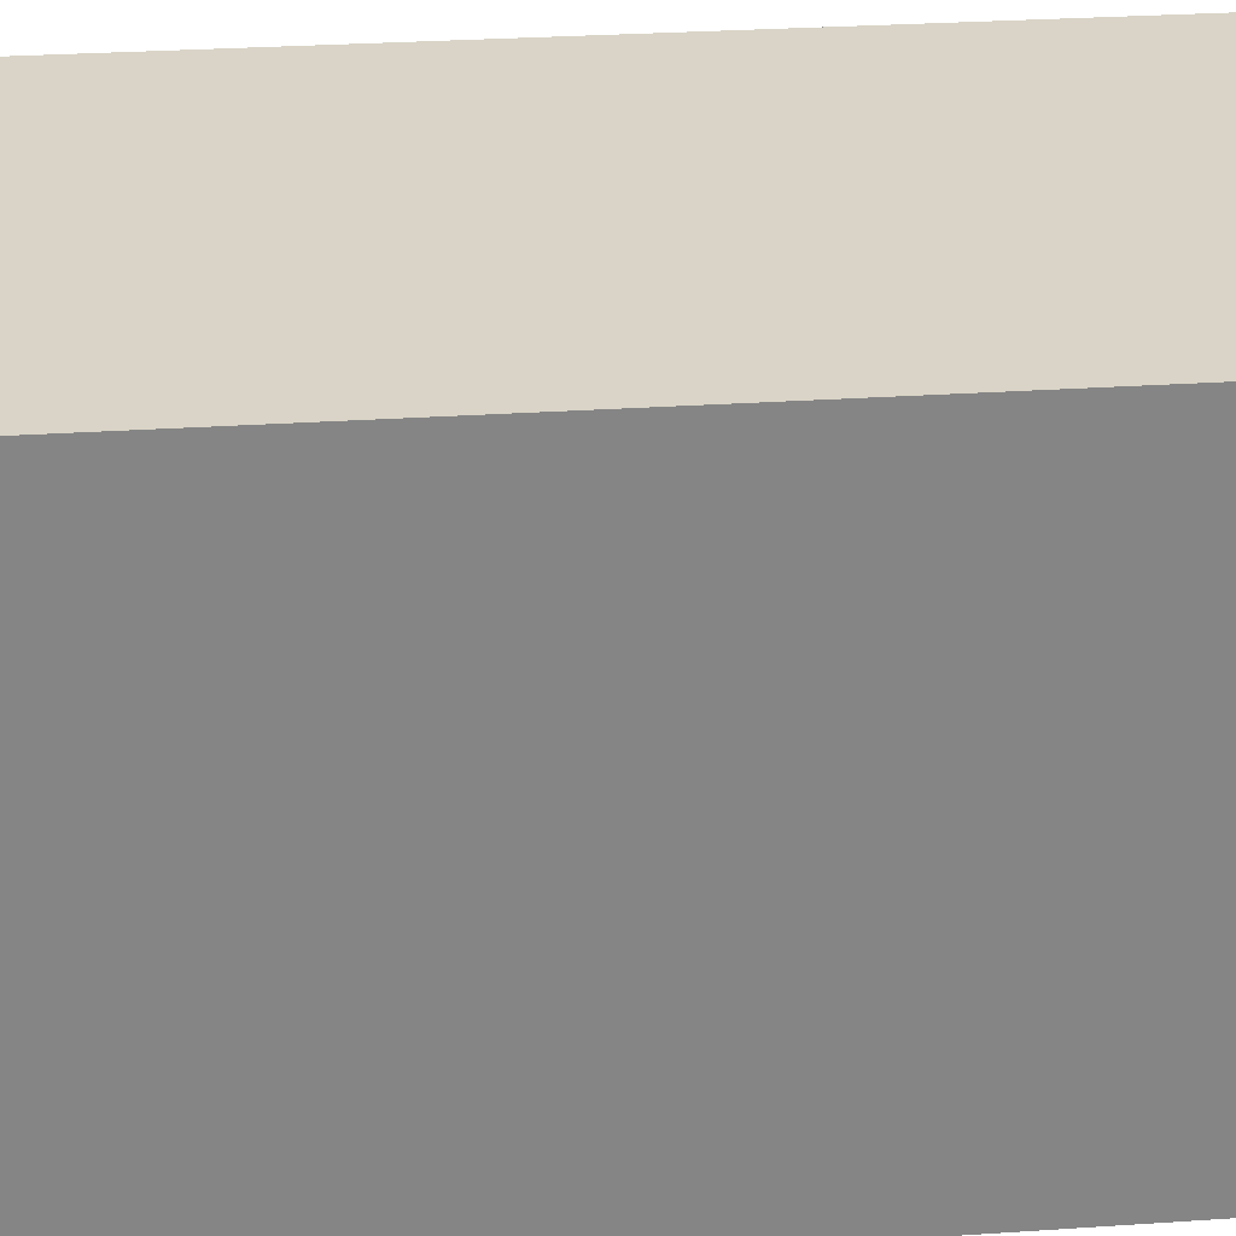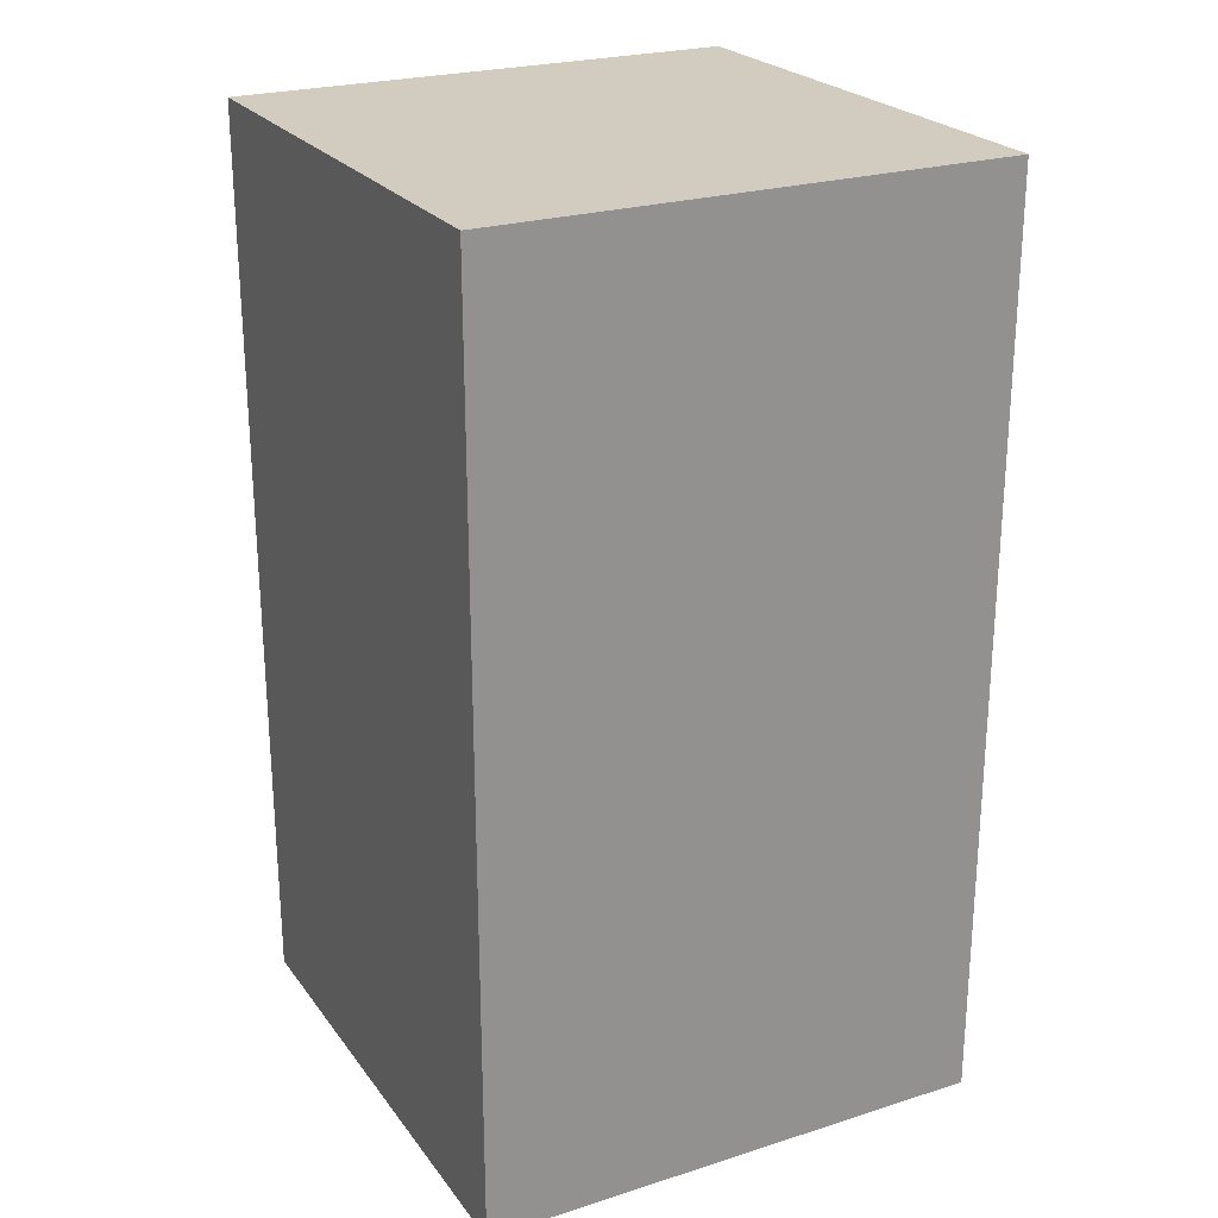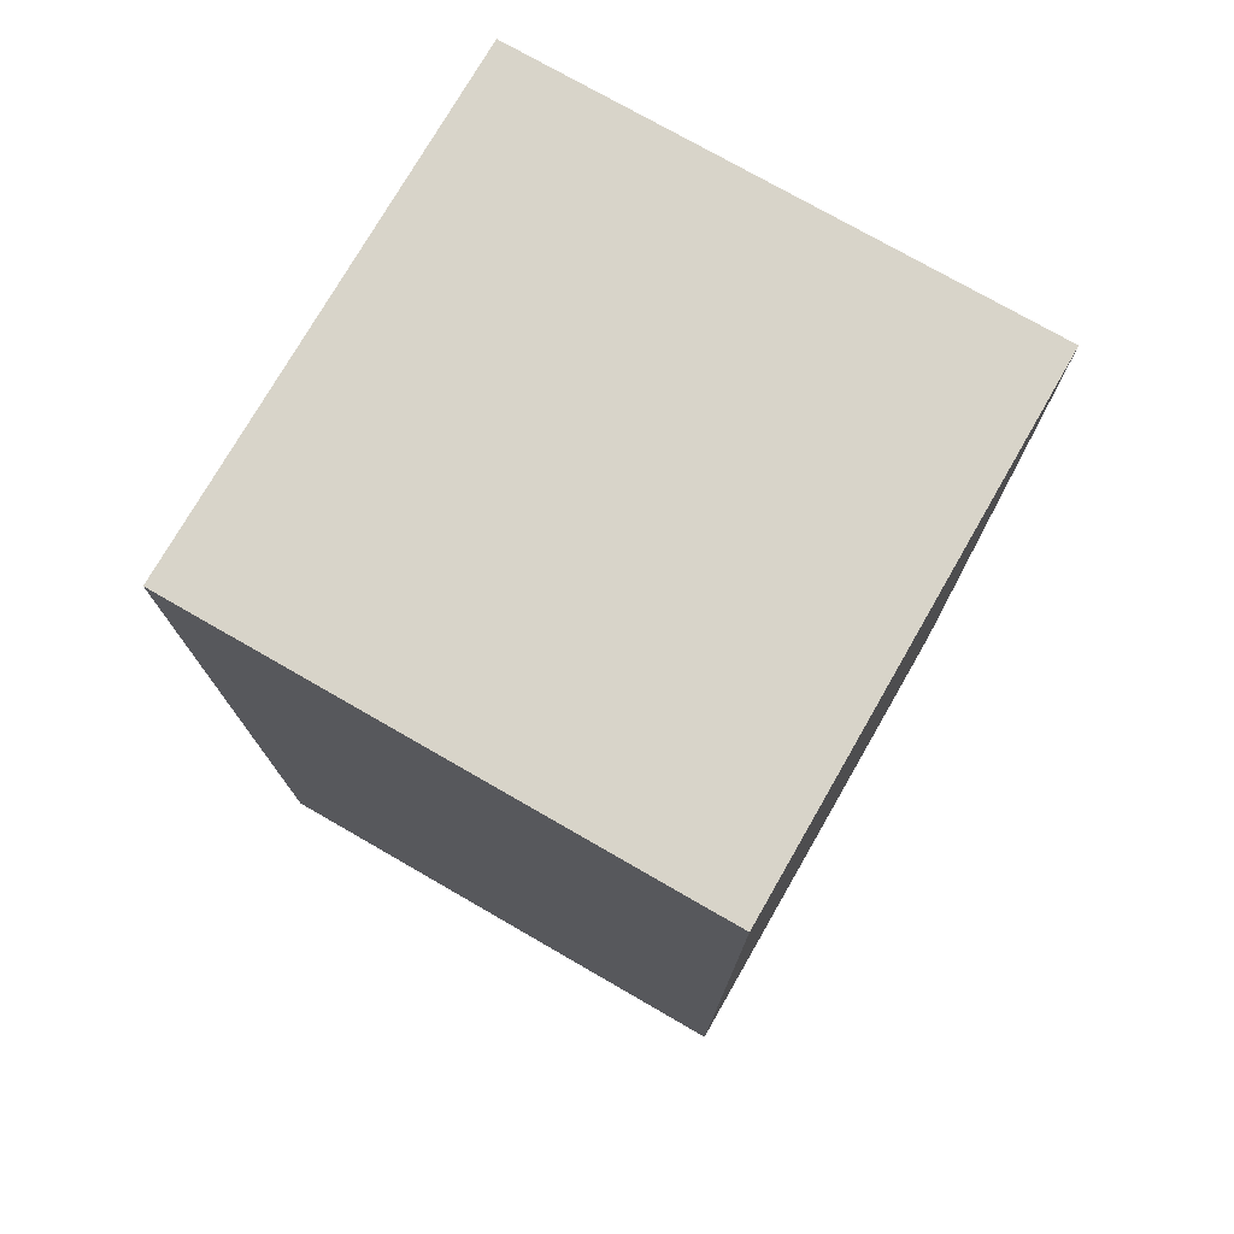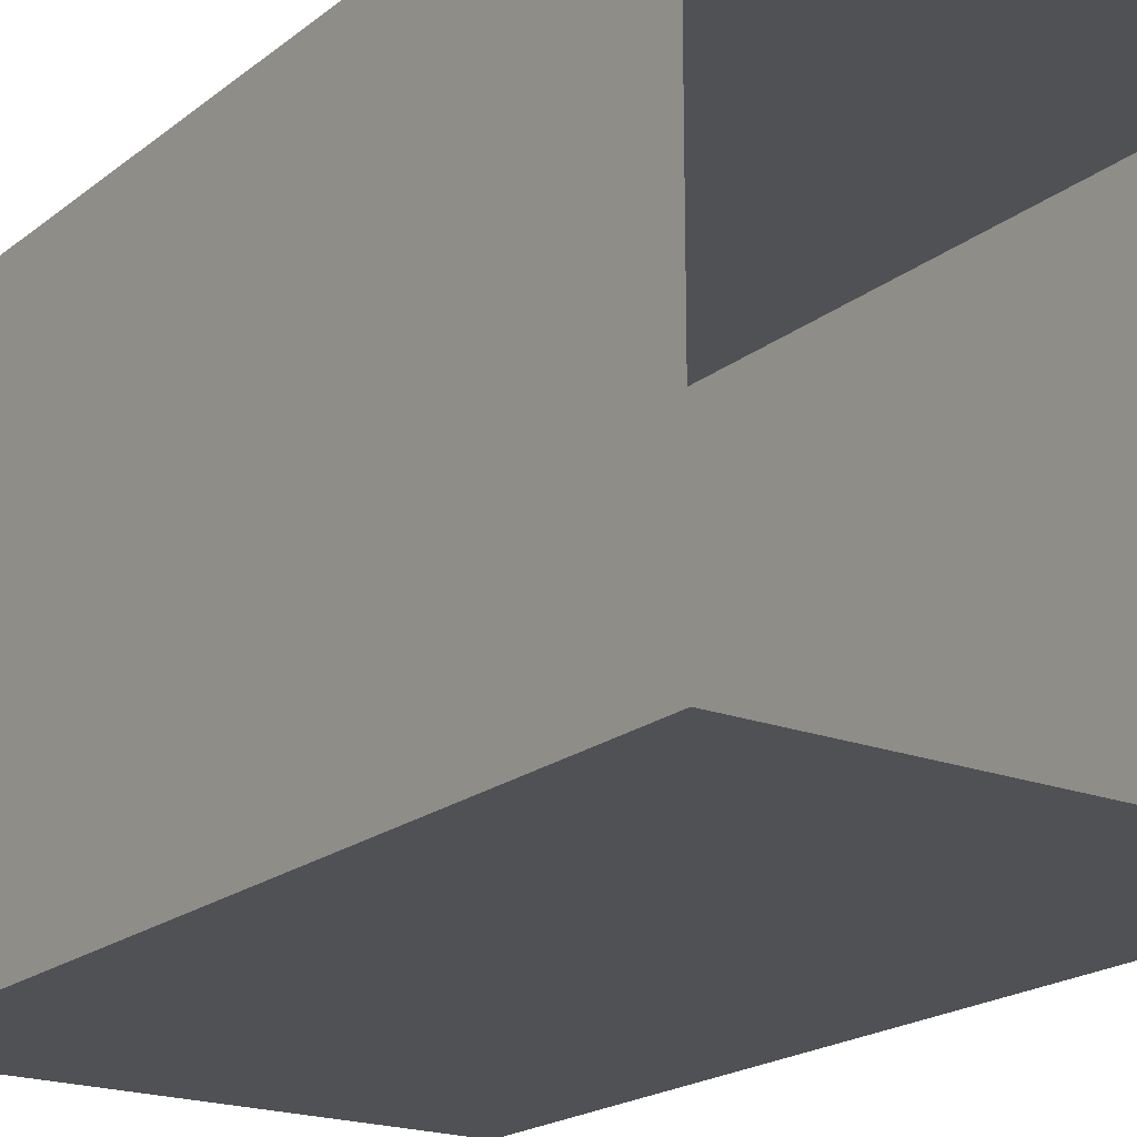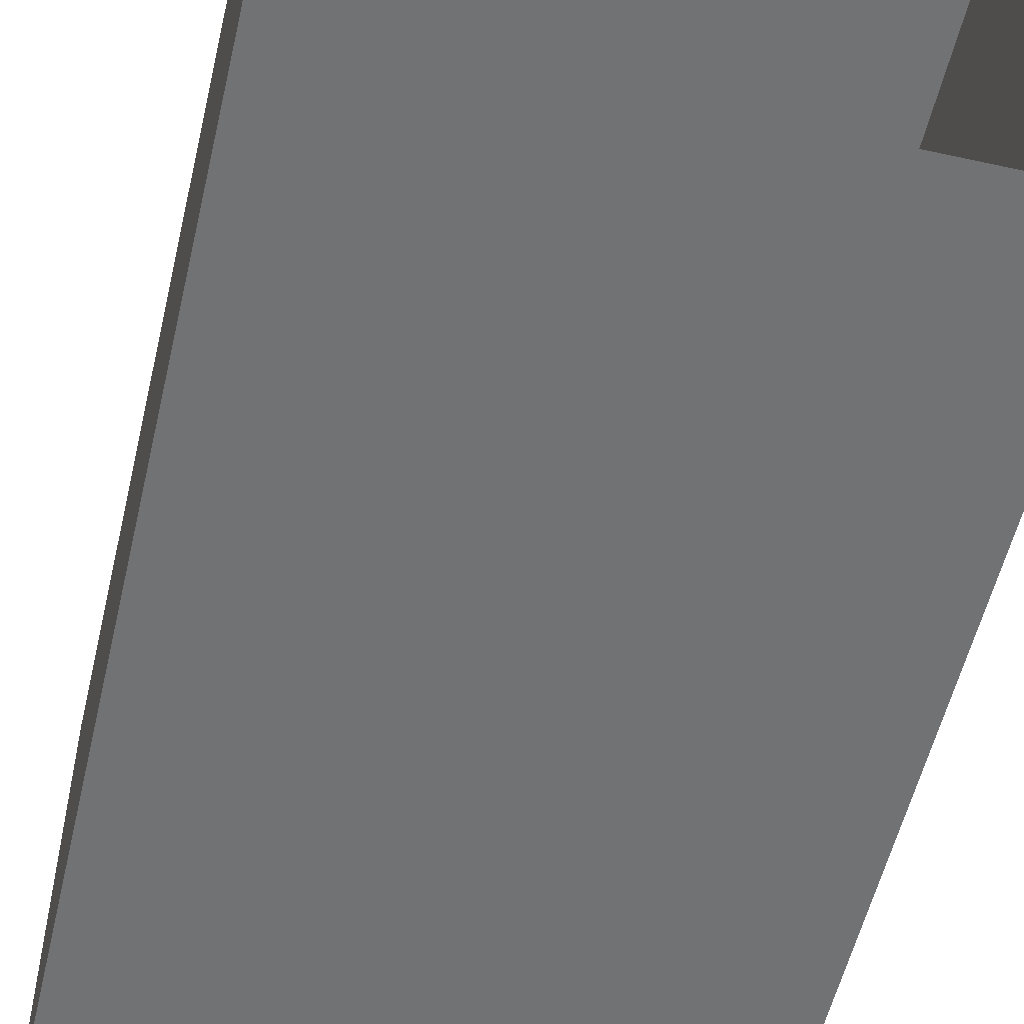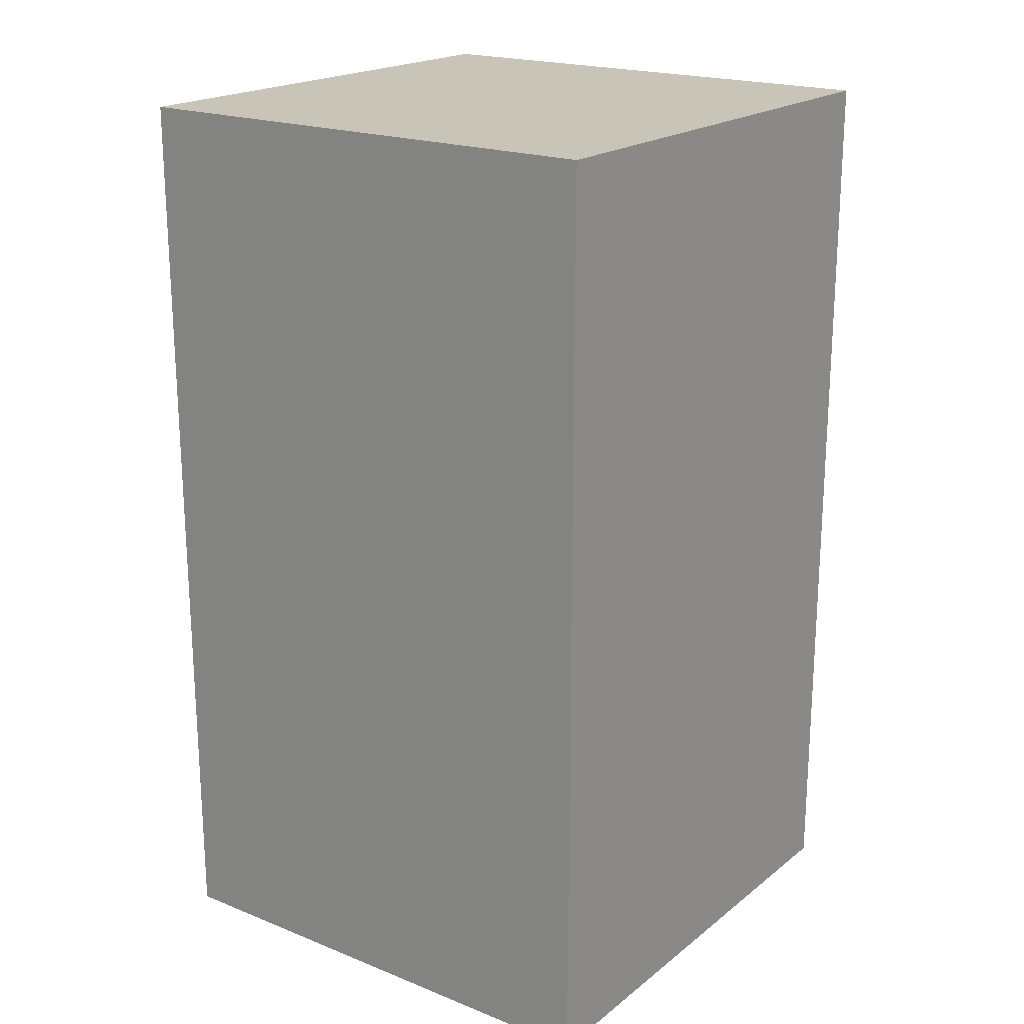
<metadata>
{"format":"obj","ext":"obj","renderer":"f3d","projection":"perspective","resolution":1024,"background":"white","views":[{"elev":28.7,"azim":84.2,"up":"+Z"},{"elev":24.2,"azim":152.5,"up":"+Y"},{"elev":75.6,"azim":-150.1,"up":"+Y"},{"elev":-19.8,"azim":-35.3,"up":"+Z"},{"elev":-55.5,"azim":-13.1,"up":"+Z"},{"elev":20.1,"azim":-54.0,"up":"+Y"}]}
</metadata>
<code>
v  0.4335 0.2386 -0.4335
v  0.5665 0.2386 -0.4335
v  0.5665 0.2386 -0.5665
v  0.4335 0.2386 -0.5665
v  0.4335 0 -0.4335
v  0.5665 0 -0.4335
v  0.5665 0 -0.5665
v  0.4335 0 -0.5665
g Candle
f 1 2 3
f 3 4 1
f 5 6 2
f 2 1 5
f 6 7 3
f 3 2 6
f 7 8 4
f 4 3 7
f 8 5 1
f 1 4 8

</code>
